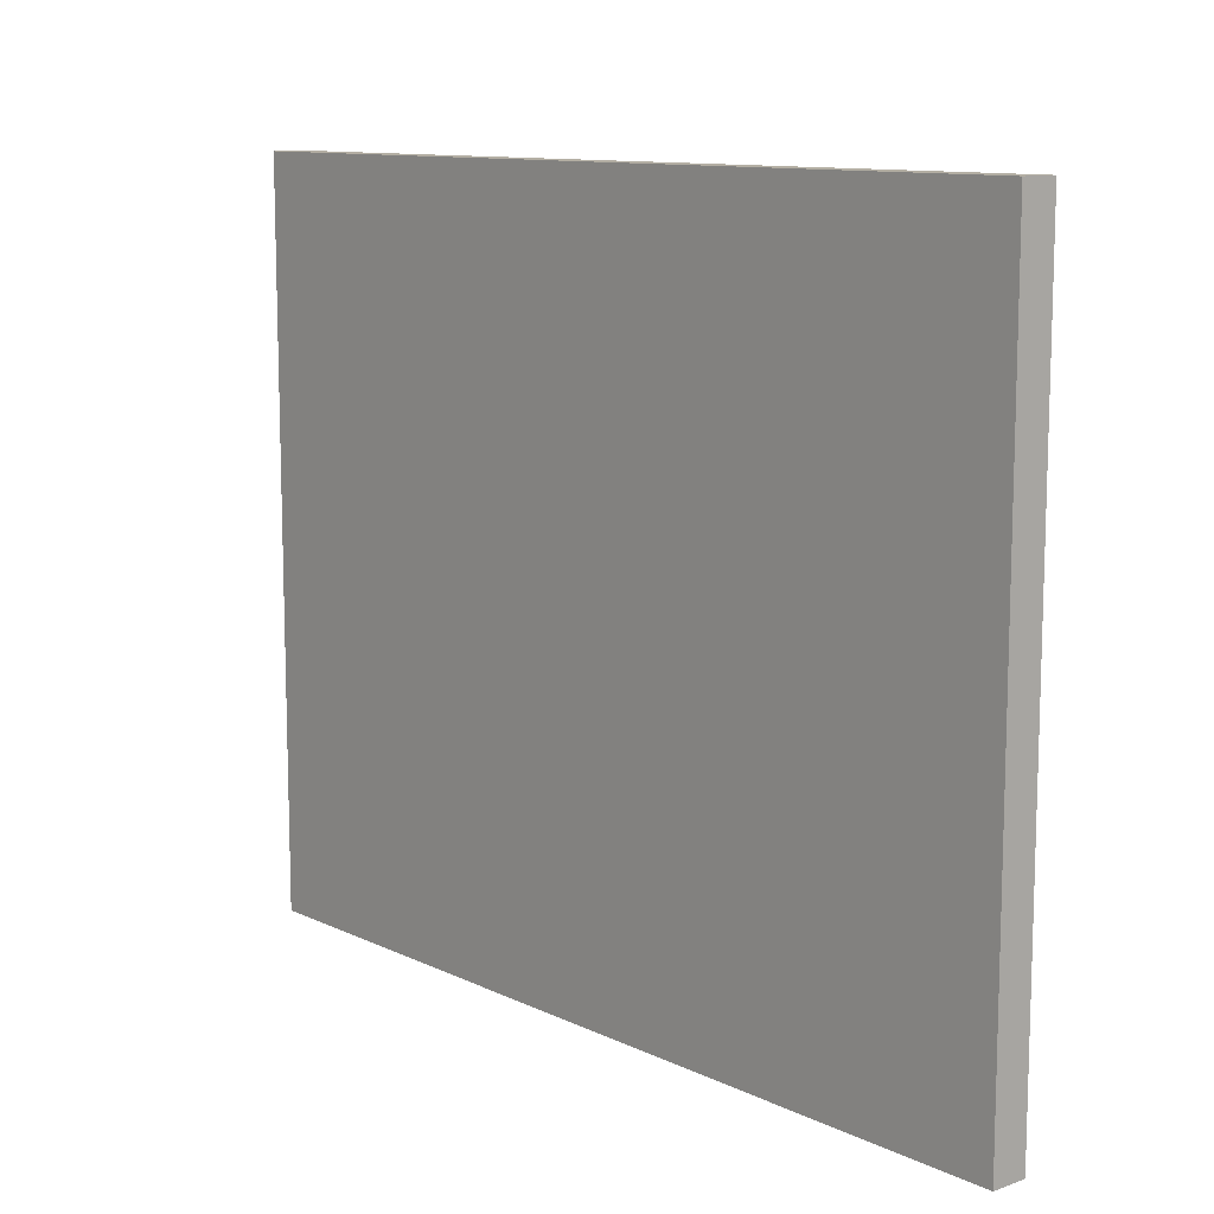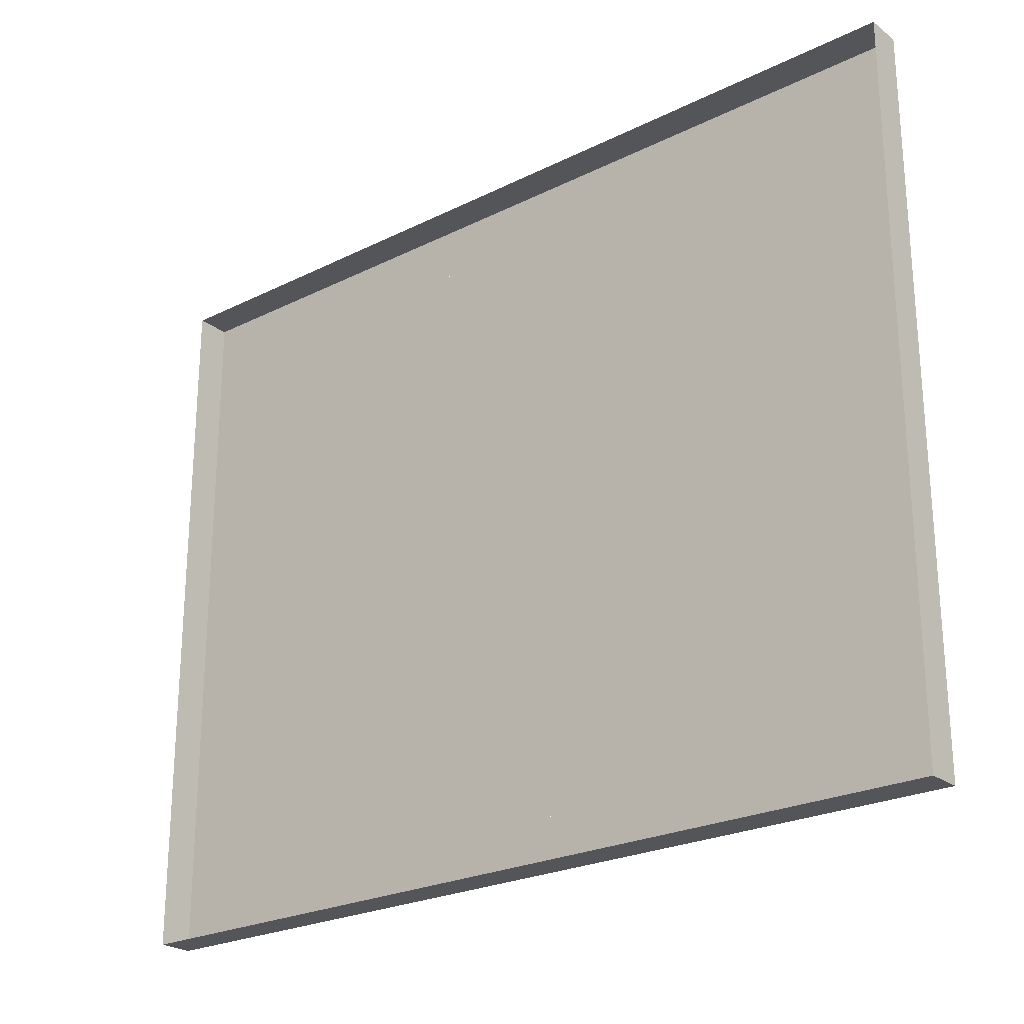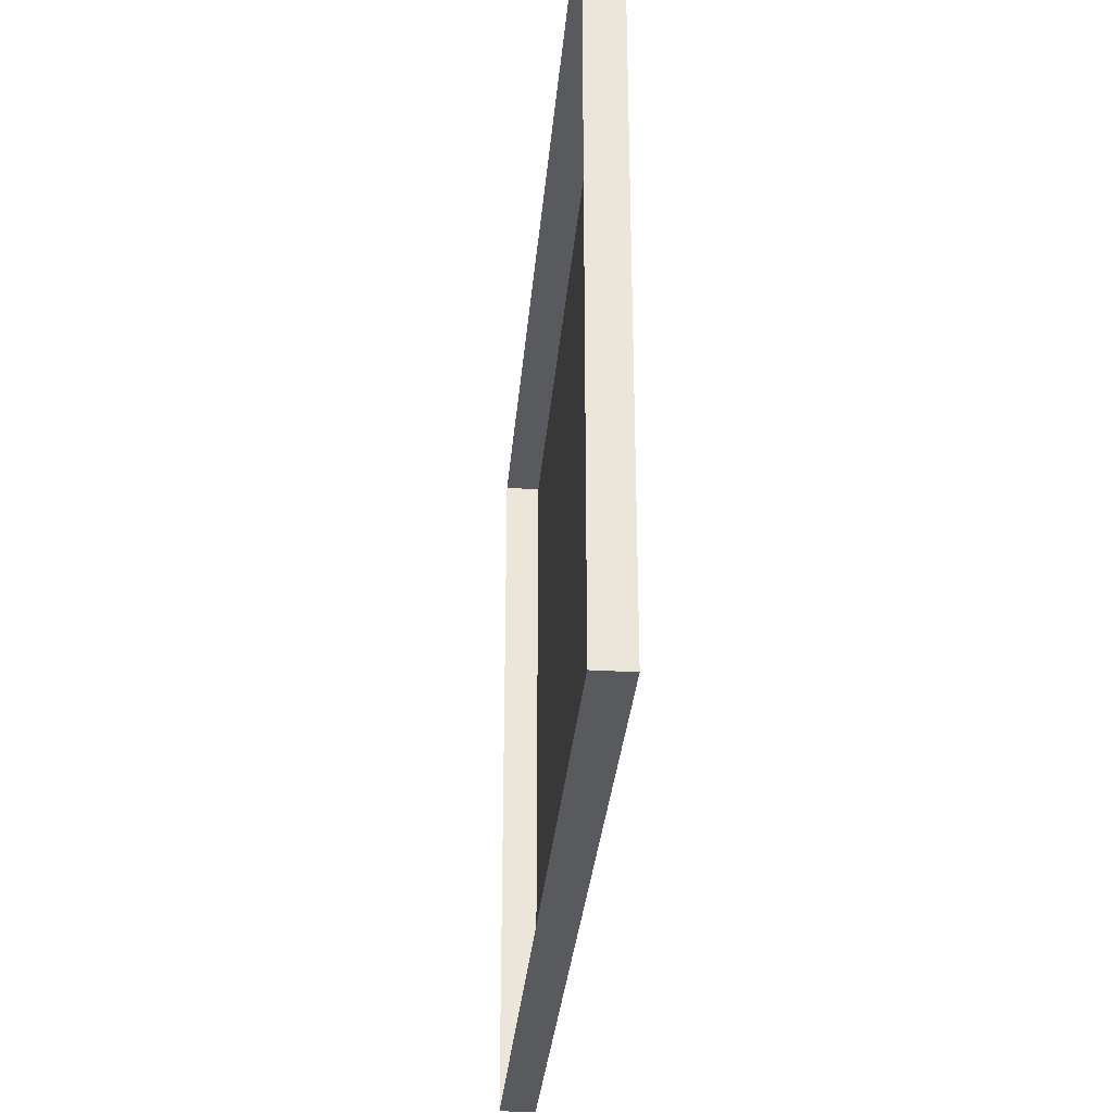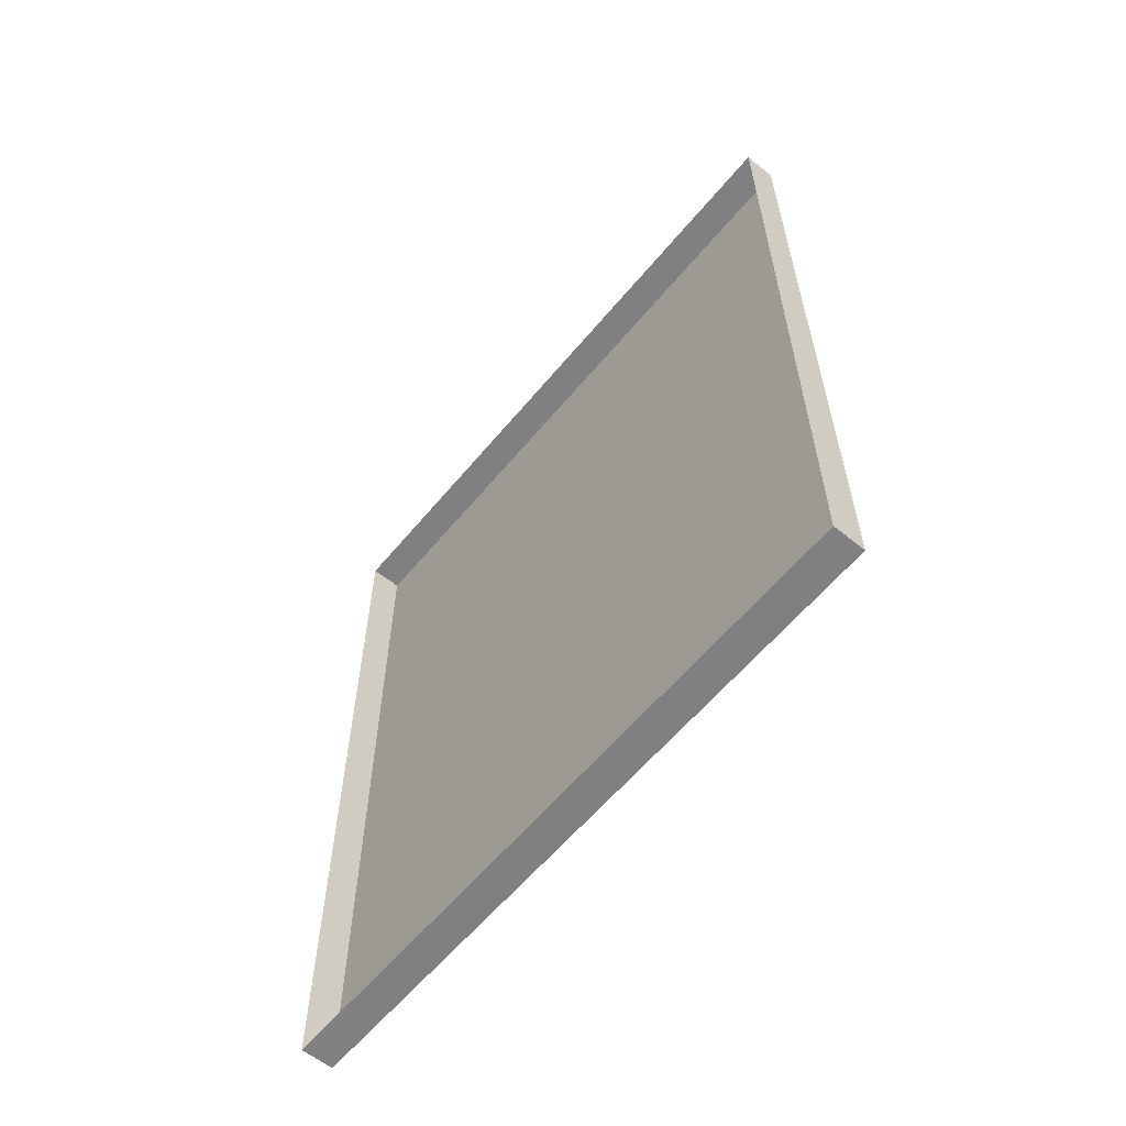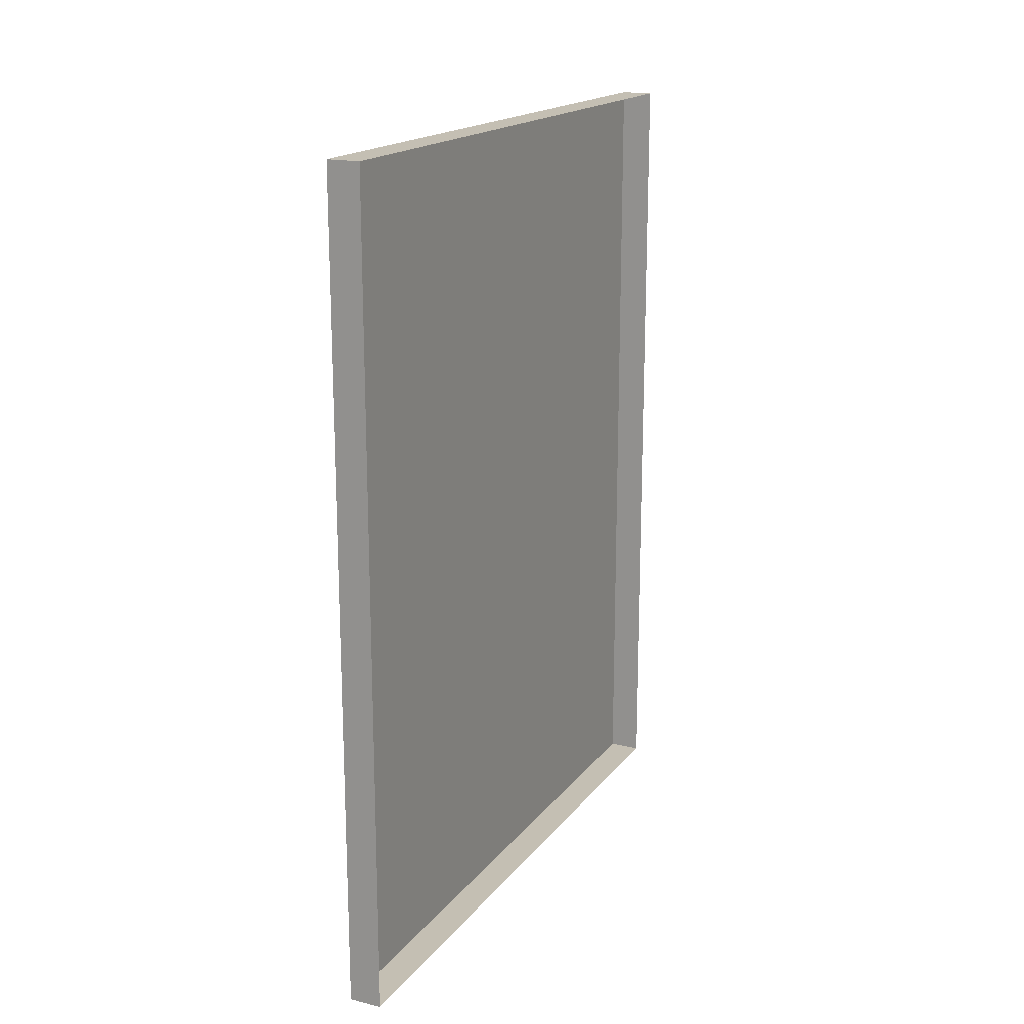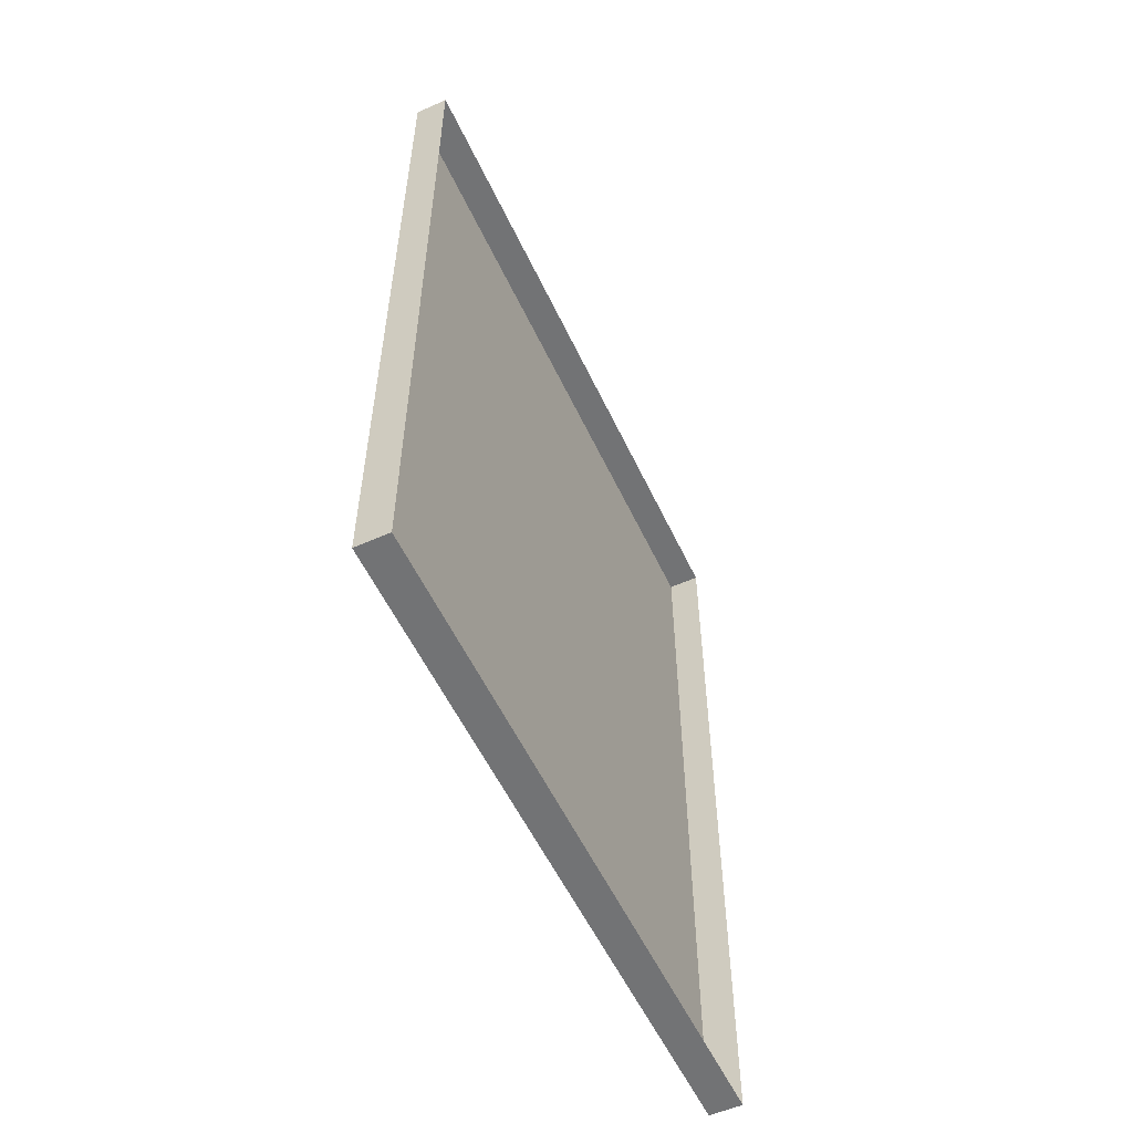
<metadata>
{"format":"obj","ext":"obj","renderer":"f3d","projection":"perspective","resolution":1024,"background":"white","views":[{"elev":11.0,"azim":139.1,"up":"+Z"},{"elev":-24.2,"azim":-50.6,"up":"+Z"},{"elev":-31.5,"azim":-4.9,"up":"+Z"},{"elev":-60.1,"azim":-39.5,"up":"+Y"},{"elev":17.7,"azim":-154.4,"up":"+Y"},{"elev":-55.8,"azim":-155.0,"up":"+Y"}]}
</metadata>
<code>
v -0.4688 -1.297 0.1328
v -0.4688 -1.352 0.1484
v -0.4688 -1.375 0.1016
v -0.4688 -1.344 0.1016
v -0.4688 -1.32 0.09375
v -0.4688 -1.211 0.07031
v -0.4688 -1.297 0.2109
v -0.4688 -1.352 0.2031
v -0.4688 -1.406 0.1328
v -0.4688 -1.398 0.07031
v -0.4688 -1.375 0.03906
v -0.4688 -1.336 0.007812
v -0.4688 -1.297 0
v -0.4688 -1.188 0.007812
v -0.4688 -1.117 0.2031
v -0.4688 -1.188 0.1875
v -0.4688 -1.25 0.03125
v -0.4688 -1.234 -0.03906
v -0.4688 -1.164 -0.0625
v -0.4688 -1.117 -0.07031
v -0.4688 -1.07 0.08594
v -0.4688 -1.047 0.2031
v -0.4688 -1.047 0.2188
v -0.4688 -1.164 -0.125
v -0.4688 -1.211 -0.1016
v -0.4688 -1.234 -0.1328
v -0.4688 -1.203 -0.1562
v -0.4688 -1.25 -0.1562
v -0.4688 -1.25 -0.2188
v -0.4688 -1.188 -0.1719
v -0.4688 -1.18 -0.2109
v -0.4688 -0.9844 -0.1016
v -0.4688 -1.008 -0.07031
v -0.4688 -0.9844 -0.09375
v -0.4688 -0.9922 -0.07031
v -0.4688 -0.9375 -0.07031
v -0.4688 -0.9375 -0.03906
v -0.4688 -1.664 -0.2734
v -0.4688 -1.664 0.2734
v -0.4688 -1.68 0.2891
v -0.4688 -1.68 -0.2891
v -0.4688 -0.9375 -0.2734
v -0.4688 -0.9297 -0.2891
v -0.4688 -0.9375 0.2734
v -0.4688 -1.203 0.2734
v -0.4688 -1.203 -0.2734
v -0.4688 -1.375 0.2734
v -0.4688 -1.375 -0.2734
v -0.4688 -1.555 0.2734
v -0.4688 -1.555 -0.2734
v -0.4688 -0.9297 0.2891
v -0.4688 -0.9062 0.3203
v -0.4688 -1.695 0.3203
v -0.4688 -1.695 -0.3203
v -0.4688 -0.9062 -0.3203
v -0.5 -0.9062 -0.3203
v -0.5 -0.9062 0.3203
v -0.5 -1.695 0.3203
v -0.5 -1.695 -0.3203
v -0.4688 -1.484 -0.03125
v -0.4688 -1.469 -0.0625
v -0.4688 -1.461 -0.03906
v -0.4688 -1.461 0
v -0.4688 -1.469 0
v -0.4688 -1.523 0.01562
v -0.4688 -1.523 -0.03125
v -0.4688 -1.508 -0.03906
v -0.4688 -1.508 -0.0625
v -0.4688 -1.484 -0.08594
v -0.4688 -1.492 0.01562
v -0.4688 -1.484 0.03125
v -0.4688 -1.508 0.07031
v -0.4688 -1.43 0.01562
v -0.4688 -1.469 0.08594
v -0.4688 -1.508 0.1328
v -0.4688 -1.555 0.09375
v -0.4688 -1.539 0.0625
v -0.4688 -1.594 0.03906
v -0.4688 -1.594 -0.01562
v -0.4688 -1.555 -0.03125
v -0.4688 -1.531 -0.03906
v -0.4688 -1.406 0.007812
v -0.4688 -1.43 -0.07031
v -0.4688 -1.344 -0.03125
v -0.4688 -1.398 -0.08594
v -0.4688 -1.352 -0.07031
v -0.4688 -1.32 -0.01562
v -0.4688 -1.297 -0.03906
v -0.4688 -1.273 -0.1328
v -0.4688 -1.32 -0.07031
v -0.4688 -1.297 -0.08594
v -0.4688 -1.492 0.2031
v -0.4688 -1.484 0.1562
v -0.4688 -1.461 0.1328
v -0.4688 -1.461 0.125
v -0.4688 -1.461 0.1016
v -0.4688 -1.523 0.1875
v -0.4688 -1.555 0.1484
v -0.4688 -1.602 0.1016
v -0.4688 -1.625 0.03906
v -0.4688 -1.602 -0.03906
v -0.4688 -1.602 -0.125
v -0.4688 -1.547 -0.08594
v -0.4688 -1.531 -0.07031
v -0.4688 -1.547 -0.09375
v -0.4688 -1.609 -0.1016
v -0.4688 -1.633 -0.1016
v -0.4688 -1.633 -0.03125
v -0.4688 -1.602 0.125
v -0.4688 -1.062 -0.03125
v -0.4688 -1.008 -0.03125
v -0.4688 -1.062 -0.08594
v -0.4688 -1.07 -0.09375
v -0.4688 -0.9922 0.2188
v -0.4688 -0.9375 0.2031
v -0.4688 -0.9375 -0.007812
v -0.4688 -1.211 -0.2578
f 1 2 3
f 1 3 4
f 1 4 5
f 1 5 6
f 3 9 10
f 3 10 11
f 6 5 17
f 6 17 14
f 14 17 18
f 14 18 19
f 15 20 21
f 15 21 22
f 15 22 23
f 19 18 24
f 24 18 25
f 24 25 26
f 24 26 27
f 82 84 12
f 82 12 11
f 82 11 10
f 84 87 12
f 12 87 13
f 13 87 88
f 110 21 20
f 110 20 112
f 112 20 113
f 1 6 7
f 1 7 2
f 2 7 8
f 2 8 3
f 3 8 9
f 6 14 15
f 6 15 16
f 6 16 7
f 14 19 15
f 15 19 20
f 35 34 36
f 35 36 37
f 76 98 99
f 79 100 101
f 100 99 109
f 109 99 98
f 100 78 99
f 114 111 115
f 115 111 116
f 3 11 1
f 1 11 12
f 1 12 6
f 6 12 13
f 6 13 14
f 66 81 68
f 66 68 67
f 13 88 14
f 14 88 19
f 19 88 24
f 24 88 89
f 24 89 26
f 26 89 28
f 81 104 68
f 27 26 28
f 27 28 29
f 27 29 30
f 30 29 31
f 60 63 64
f 60 64 65
f 60 65 66
f 60 66 67
f 60 67 68
f 60 68 69
f 70 71 72
f 70 72 65
f 70 65 64
f 71 73 10
f 71 10 74
f 71 74 72
f 72 77 65
f 65 80 81
f 65 81 66
f 82 10 73
f 95 74 96
f 96 74 9
f 9 74 10
f 80 103 81
f 81 103 104
f 29 117 31
f 30 31 32
f 30 32 33
f 60 61 62
f 60 62 63
f 70 64 63
f 70 63 71
f 63 73 71
f 72 74 75
f 72 75 76
f 72 76 77
f 65 77 78
f 65 78 79
f 65 79 80
f 62 82 73
f 62 73 63
f 62 83 82
f 82 83 84
f 83 85 84
f 84 85 86
f 84 86 87
f 86 90 87
f 87 90 91
f 92 93 94
f 94 93 95
f 95 93 75
f 95 75 74
f 93 97 75
f 75 98 76
f 76 99 78
f 76 78 77
f 78 100 79
f 79 101 80
f 80 101 102
f 80 102 103
f 102 105 103
f 106 107 102
f 106 102 108
f 108 102 101
f 110 111 21
f 22 21 114
f 114 21 111
f 33 32 34
f 33 34 35
f 38 39 40
f 38 40 41
f 38 41 42
f 42 41 43
f 42 43 44
f 44 43 51
f 44 51 39
f 39 51 40
f 42 44 45
f 42 45 46
f 46 45 47
f 46 47 48
f 48 47 49
f 48 49 50
f 50 49 39
f 50 39 38
f 40 51 52
f 40 52 53
f 40 53 41
f 41 53 54
f 41 54 43
f 43 54 55
f 43 55 51
f 51 55 52
f 52 55 56
f 52 56 57
f 52 57 53
f 53 57 58
f 53 58 54
f 54 58 59
f 54 59 55
f 55 59 56

</code>
